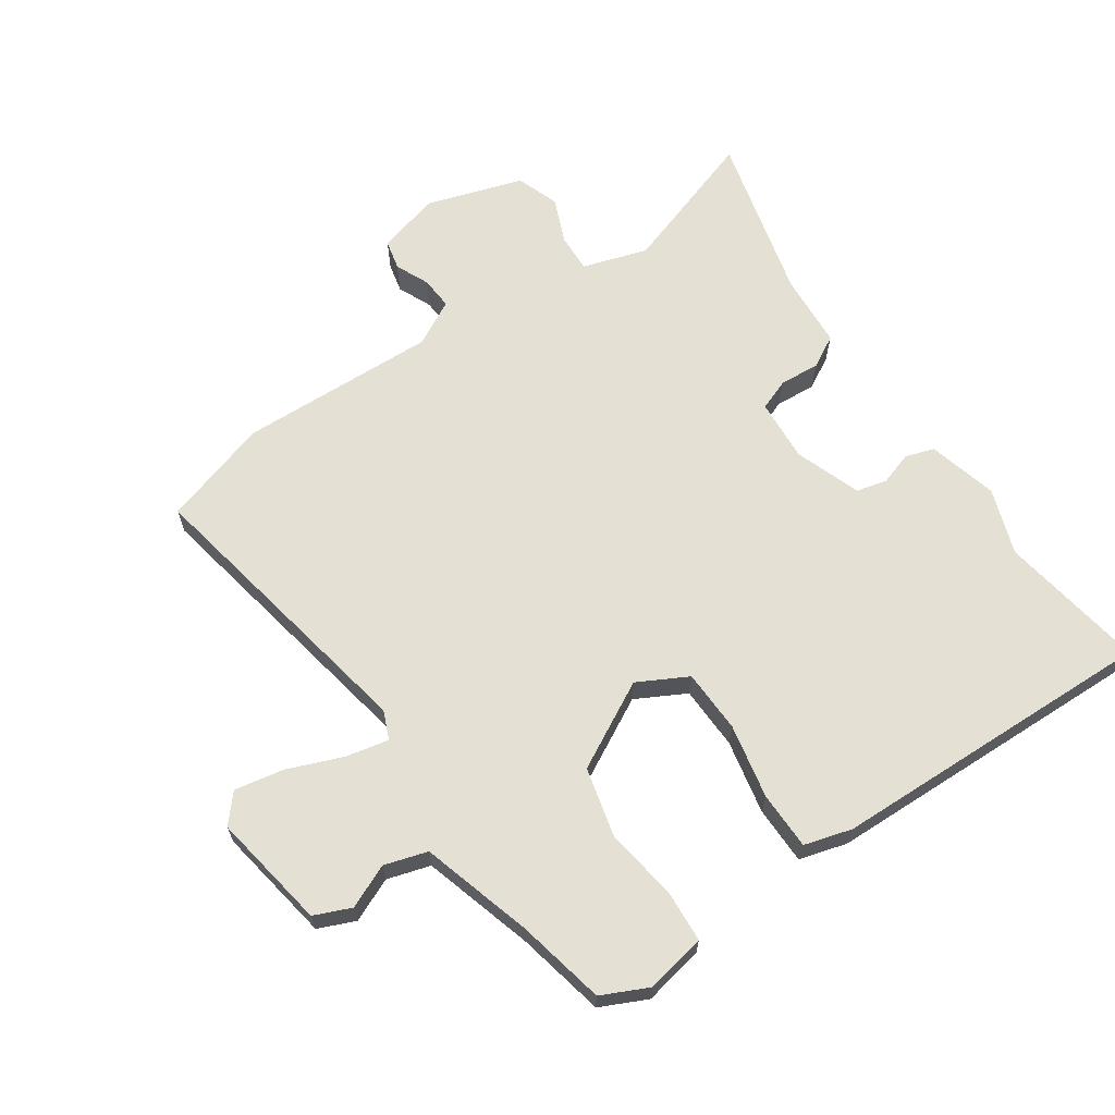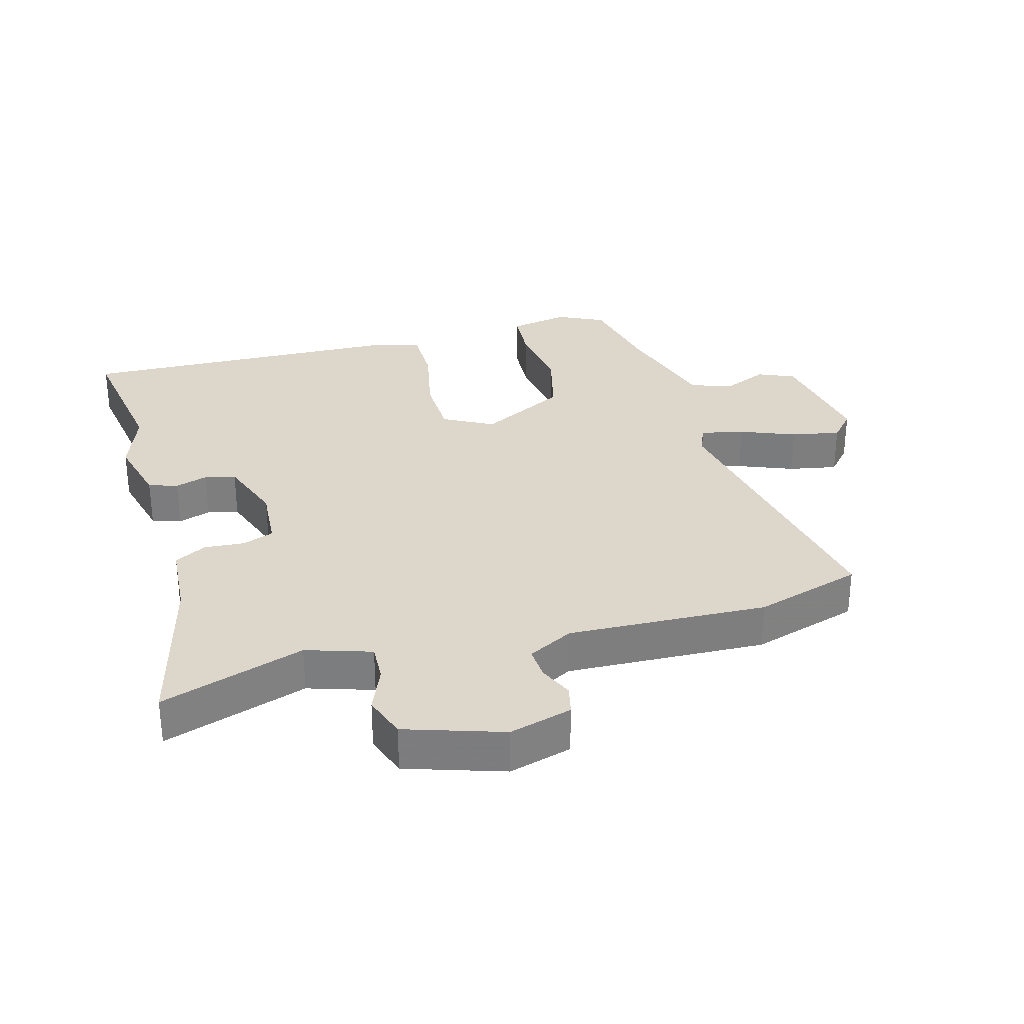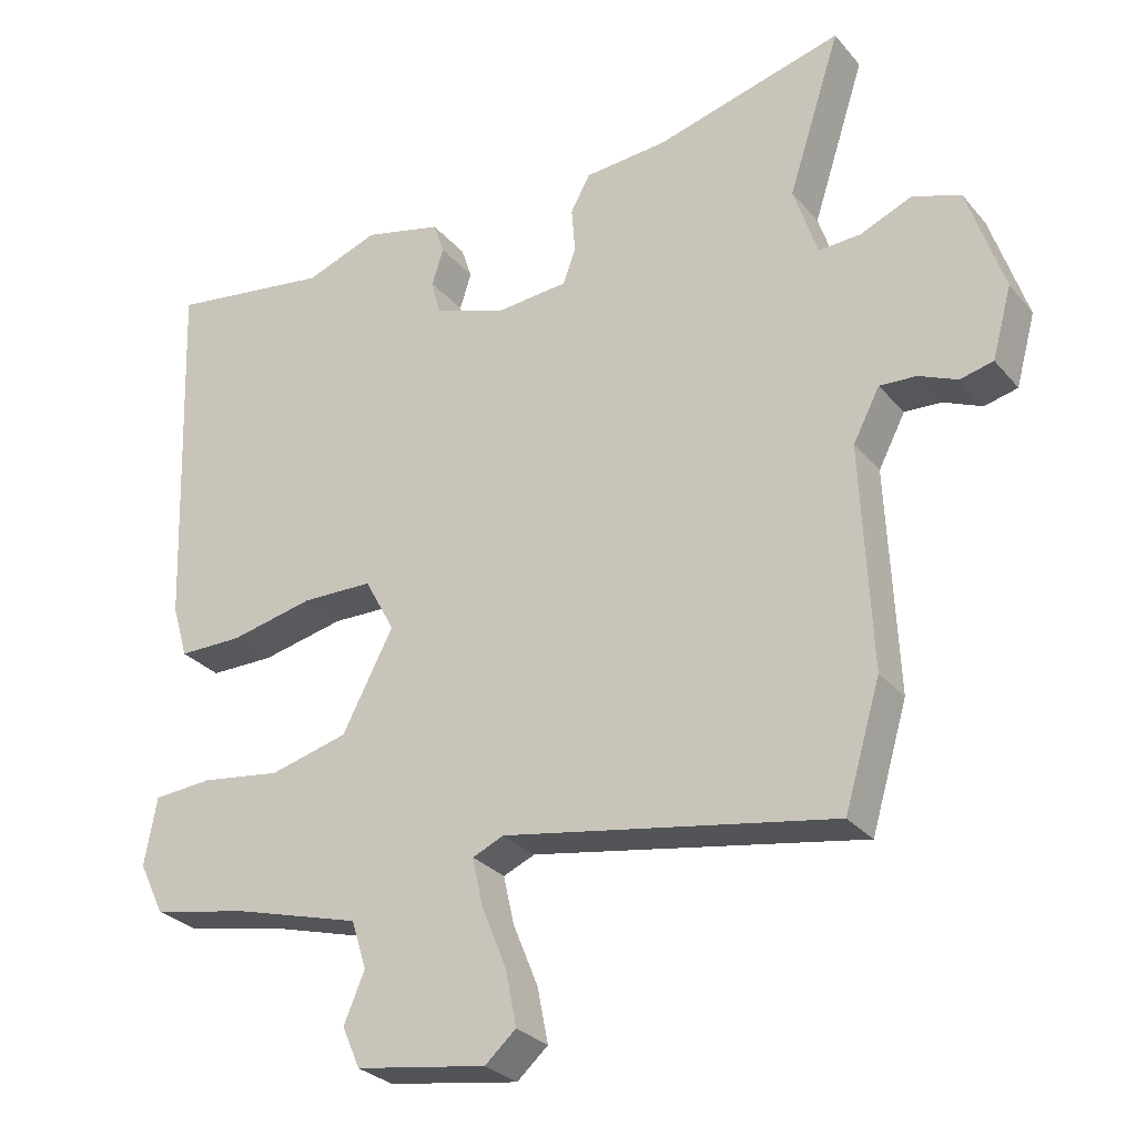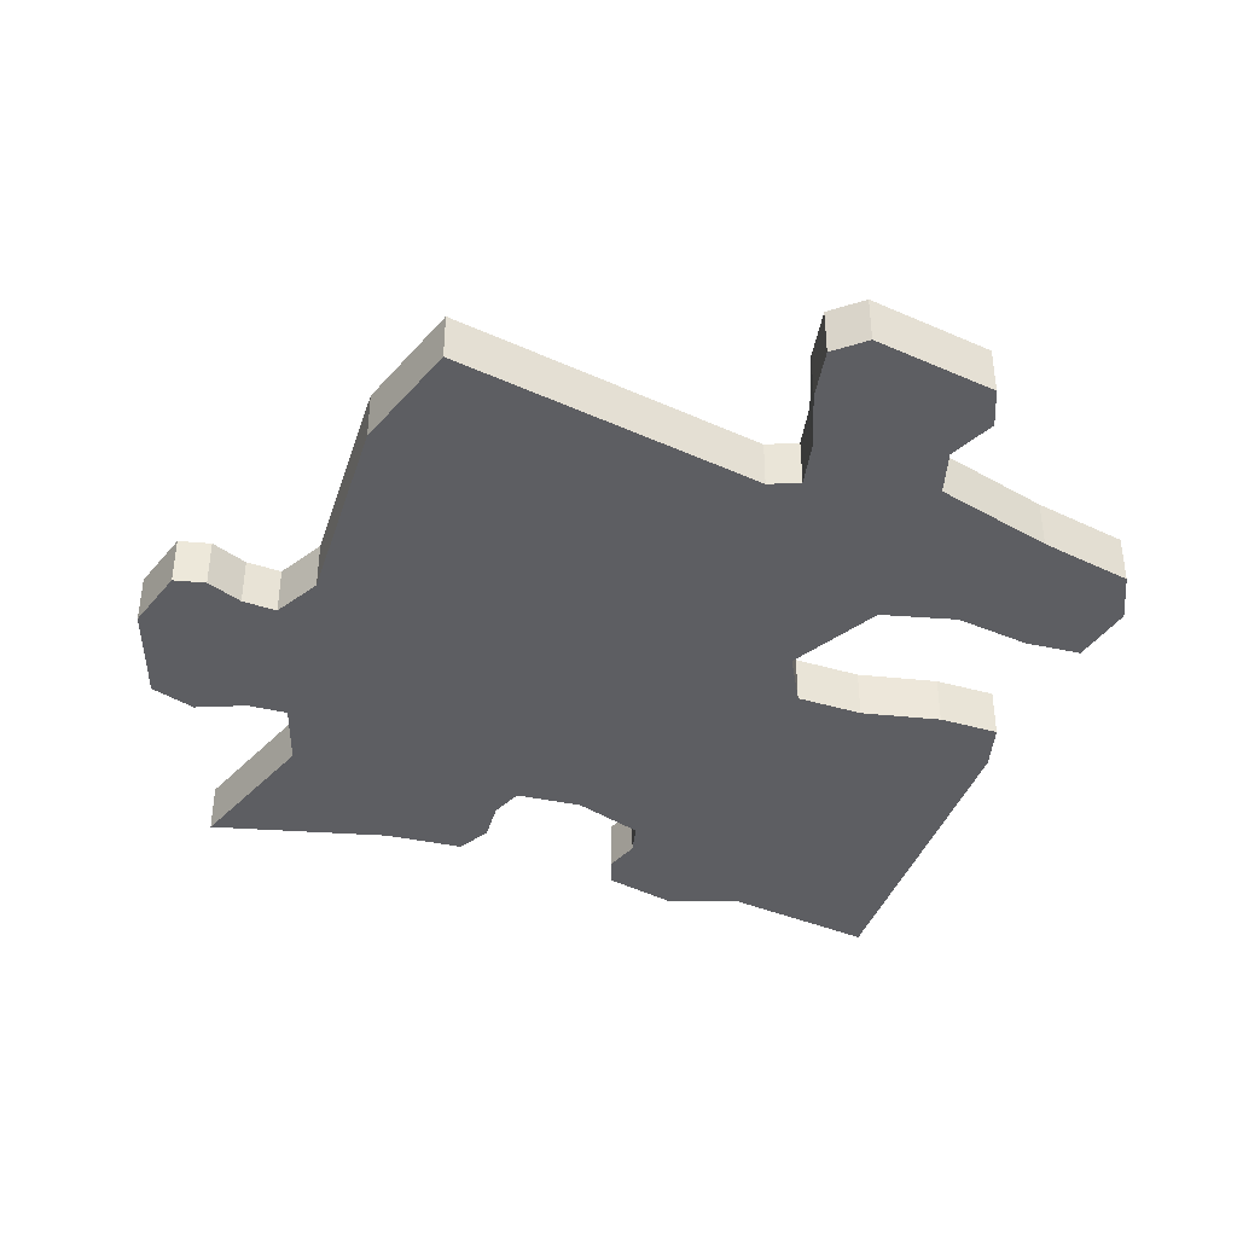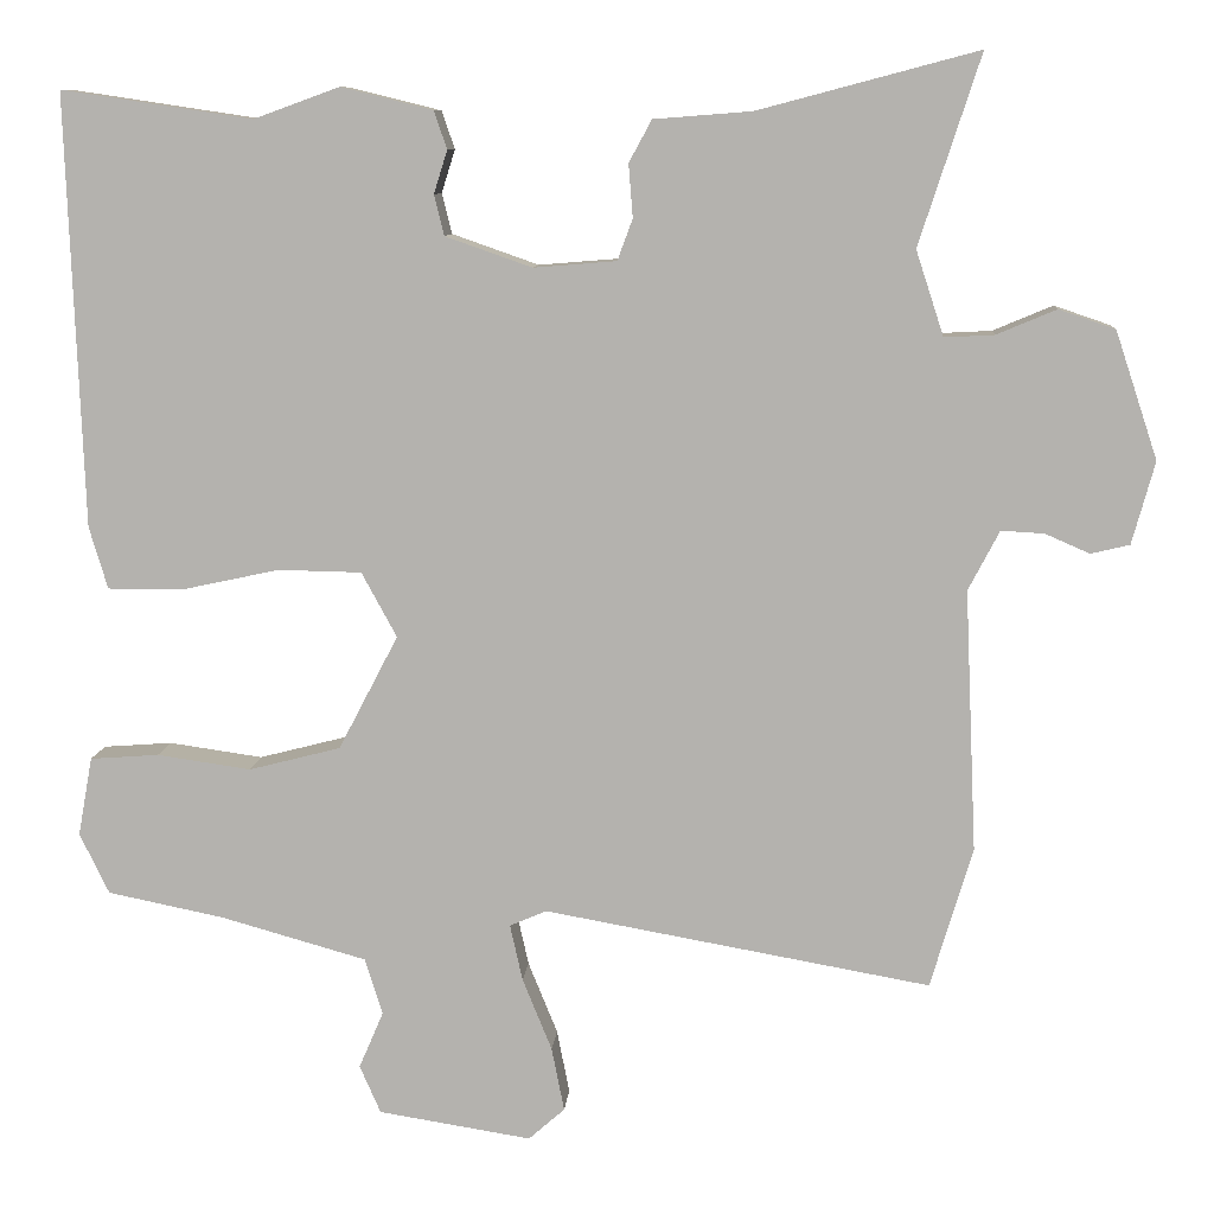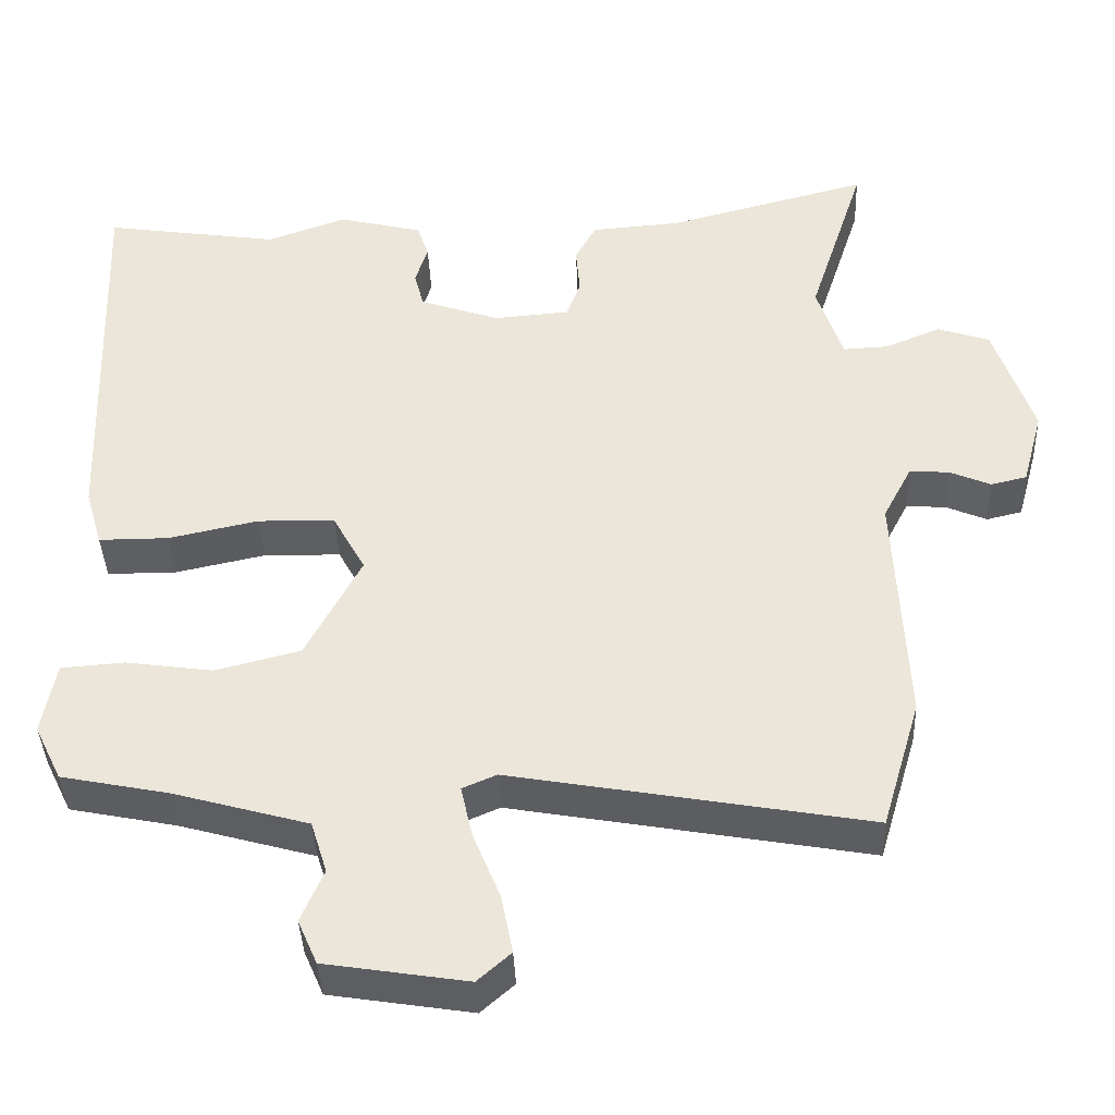
<metadata>
{"format":"obj","ext":"obj","renderer":"f3d","projection":"perspective","resolution":1024,"background":"white","views":[{"elev":65.3,"azim":-124.9,"up":"+Y"},{"elev":30.8,"azim":74.1,"up":"+Y"},{"elev":-28.6,"azim":31.7,"up":"+Z"},{"elev":-38.9,"azim":160.2,"up":"+Y"},{"elev":9.3,"azim":4.4,"up":"+Z"},{"elev":-39.6,"azim":2.3,"up":"+Z"}]}
</metadata>
<code>
v -0.539 0.07 0.506
v -0.312 0.07 0.472
v -0.21 0.07 0.509
v -0.101 0.07 0.482
v -0.086 0.07 0.437
v -0.102 0.07 0.386
v -0.09 0.07 0.338
v 0.013 0.07 0.302
v 0.111 0.07 0.31
v 0.129 0.07 0.359
v 0.124 0.07 0.422
v 0.151 0.07 0.472
v 0.267 0.07 0.481
v 0.528 0.07 0.55
v 0.455 0.07 0.325
v 0.488 0.07 0.224
v 0.547 0.07 0.227
v 0.618 0.07 0.257
v 0.685 0.07 0.234
v 0.735 0.07 0.083
v 0.708 0.07 -0.015
v 0.662 0.07 -0.026
v 0.609 0.07 -0.003
v 0.558 0.07 0
v 0.521 0.07 -0.071
v 0.535 0.07 -0.381
v 0.485 0.07 -0.549
v 0.026 0.07 -0.467
v -0.018 0.07 -0.486
v -0.003 0.07 -0.553
v 0.032 0.07 -0.639
v 0.047 0.07 -0.715
v 0.004 0.07 -0.753
v -0.178 0.07 -0.724
v -0.203 0.07 -0.667
v -0.174 0.07 -0.599
v -0.195 0.07 -0.532
v -0.369 0.07 -0.483
v -0.507 0.07 -0.455
v -0.542 0.07 -0.383
v -0.525 0.07 -0.289
v -0.443 0.07 -0.283
v -0.331 0.07 -0.299
v -0.222 0.07 -0.271
v -0.151 0.07 -0.135
v -0.193 0.07 -0.058
v -0.292 0.07 -0.056
v -0.408 0.07 -0.081
v -0.498 0.07 -0.081
v -0.52 0.07 -0.007
v -0.539 0 0.506
v -0.312 0 0.472
v -0.21 0 0.509
v -0.101 0 0.482
v -0.086 0 0.437
v -0.102 0 0.386
v -0.09 0 0.338
v 0.013 0 0.302
v 0.111 0 0.31
v 0.129 0 0.359
v 0.124 0 0.422
v 0.151 0 0.472
v 0.267 0 0.481
v 0.528 0 0.55
v 0.455 0 0.325
v 0.488 0 0.224
v 0.547 0 0.227
v 0.618 0 0.257
v 0.685 0 0.234
v 0.735 0 0.083
v 0.708 0 -0.015
v 0.662 0 -0.026
v 0.609 0 -0.003
v 0.558 0 0
v 0.521 0 -0.071
v 0.535 0 -0.381
v 0.485 0 -0.549
v 0.026 0 -0.467
v -0.018 0 -0.486
v -0.003 0 -0.553
v 0.032 0 -0.639
v 0.047 0 -0.715
v 0.004 0 -0.753
v -0.178 0 -0.724
v -0.203 0 -0.667
v -0.174 0 -0.599
v -0.195 0 -0.532
v -0.369 0 -0.483
v -0.507 0 -0.455
v -0.542 0 -0.383
v -0.525 0 -0.289
v -0.443 0 -0.283
v -0.331 0 -0.299
v -0.222 0 -0.271
v -0.151 0 -0.135
v -0.193 0 -0.058
v -0.292 0 -0.056
v -0.408 0 -0.081
v -0.498 0 -0.081
v -0.52 0 -0.007
f 47 48 49 50
f 46 47 50 1
f 40 41 42 43
f 38 39 40 43
f 37 38 43 44
f 36 37 44 45
f 34 35 36
f 33 34 36 45
f 30 31 32 33
f 29 30 33 45
f 25 26 27 28
f 24 25 28 29
f 20 21 22 23
f 20 23 24
f 17 18 19 20
f 16 17 20 24
f 15 16 24 29
f 13 14 15 29
f 10 11 12 13
f 9 10 13 29
f 3 4 5 6
f 2 3 6 7
f 46 1 2 7
f 45 46 7 8
f 8 9 29 45
f 100 99 98 97
f 51 100 97 96
f 93 92 91 90
f 93 90 89 88
f 94 93 88 87
f 95 94 87 86
f 86 85 84
f 95 86 84 83
f 83 82 81 80
f 95 83 80 79
f 78 77 76 75
f 79 78 75 74
f 73 72 71 70
f 74 73 70
f 70 69 68 67
f 74 70 67 66
f 79 74 66 65
f 79 65 64 63
f 63 62 61 60
f 79 63 60 59
f 56 55 54 53
f 57 56 53 52
f 57 52 51 96
f 58 57 96 95
f 95 79 59 58
f 1 51 52 2
f 2 52 53 3
f 3 53 54 4
f 4 54 55 5
f 5 55 56 6
f 6 56 57 7
f 7 57 58 8
f 8 58 59 9
f 9 59 60 10
f 10 60 61 11
f 11 61 62 12
f 12 62 63 13
f 13 63 64 14
f 14 64 65 15
f 15 65 66 16
f 16 66 67 17
f 17 67 68 18
f 18 68 69 19
f 19 69 70 20
f 20 70 71 21
f 21 71 72 22
f 22 72 73 23
f 23 73 74 24
f 24 74 75 25
f 25 75 76 26
f 26 76 77 27
f 27 77 78 28
f 28 78 79 29
f 29 79 80 30
f 30 80 81 31
f 31 81 82 32
f 32 82 83 33
f 33 83 84 34
f 34 84 85 35
f 35 85 86 36
f 36 86 87 37
f 37 87 88 38
f 38 88 89 39
f 39 89 90 40
f 40 90 91 41
f 41 91 92 42
f 42 92 93 43
f 43 93 94 44
f 44 94 95 45
f 45 95 96 46
f 46 96 97 47
f 47 97 98 48
f 48 98 99 49
f 49 99 100 50
f 50 100 51 1

</code>
